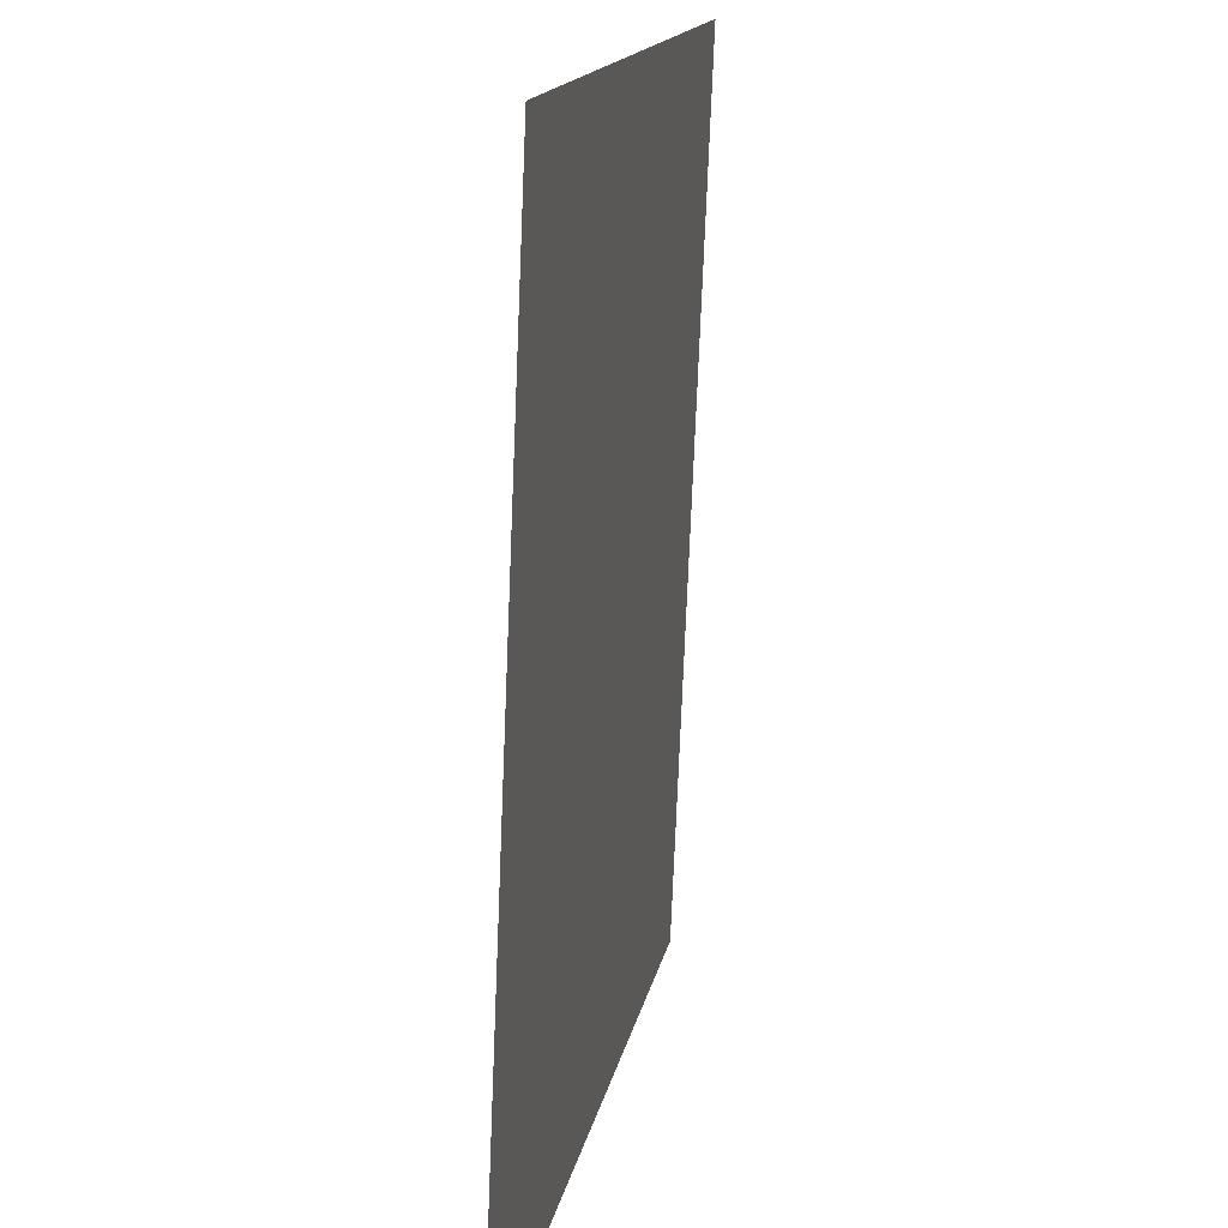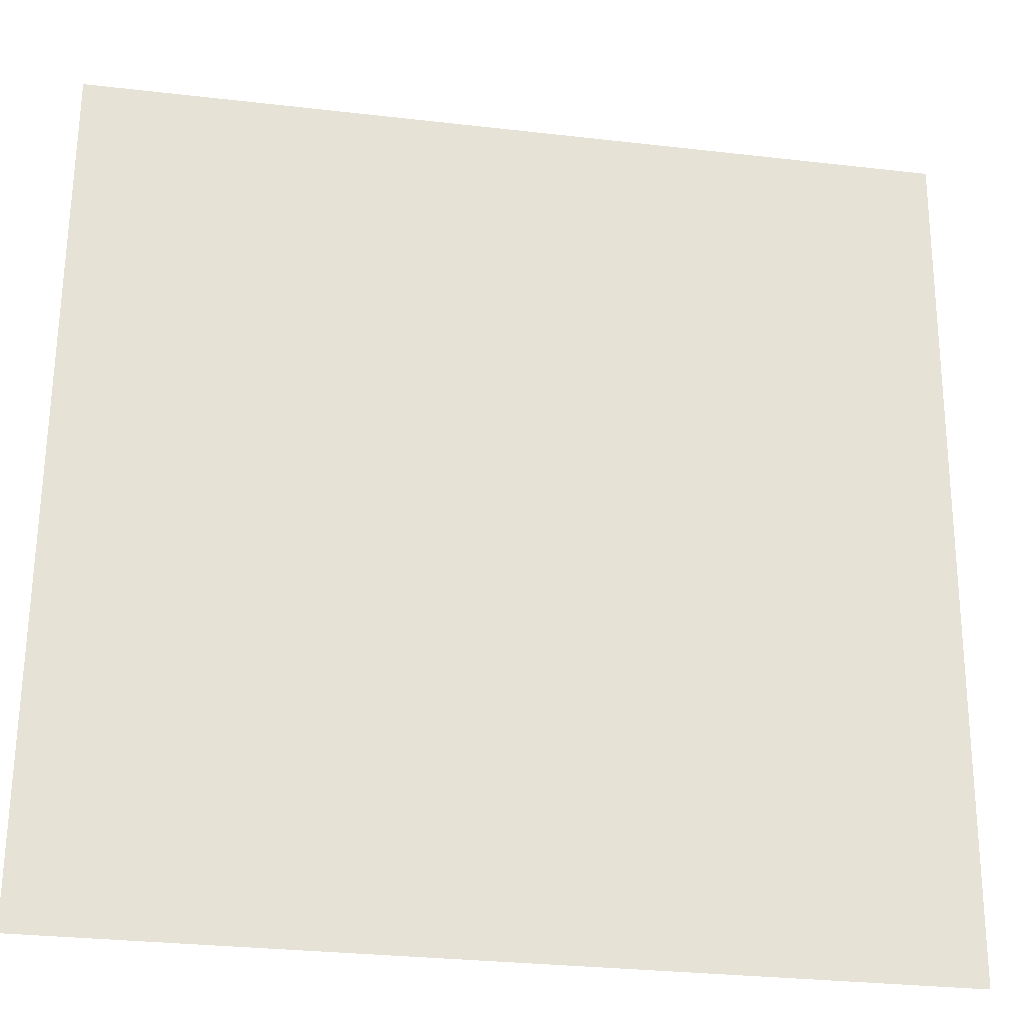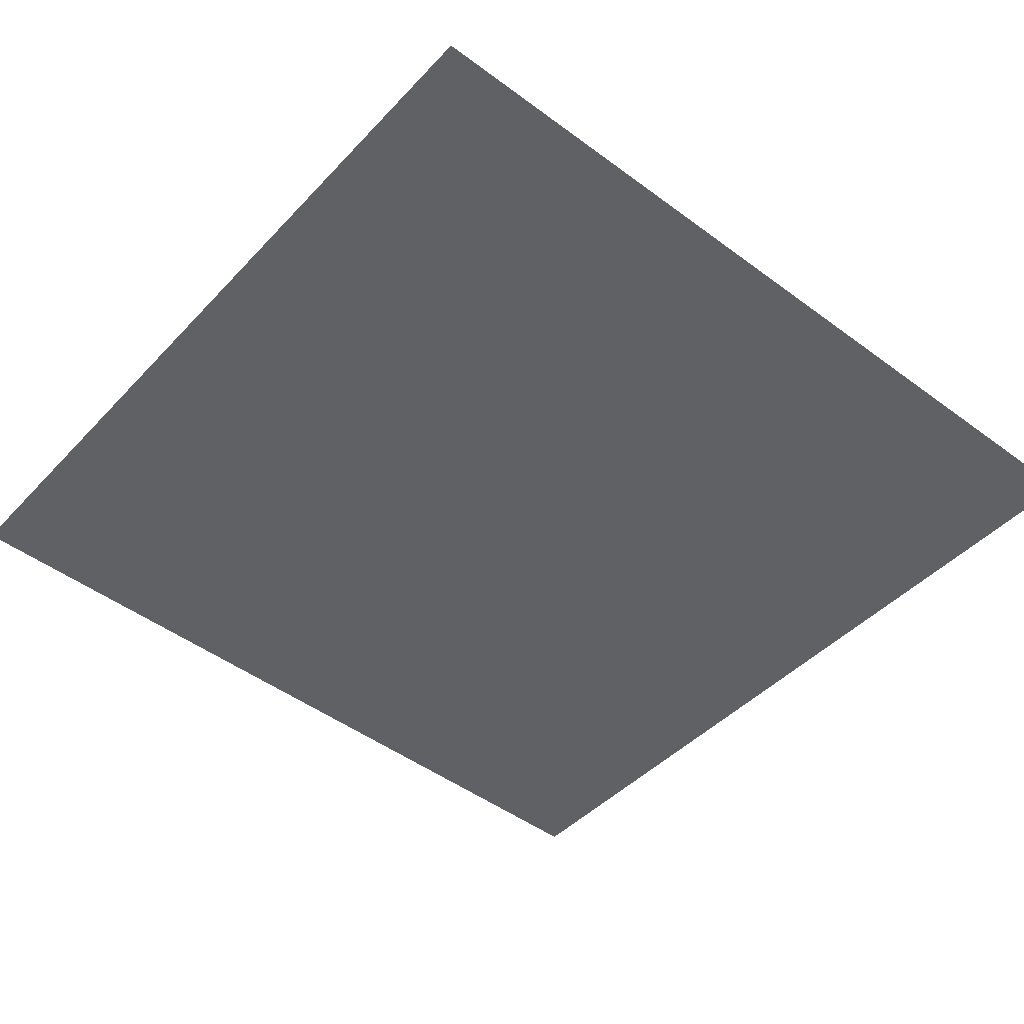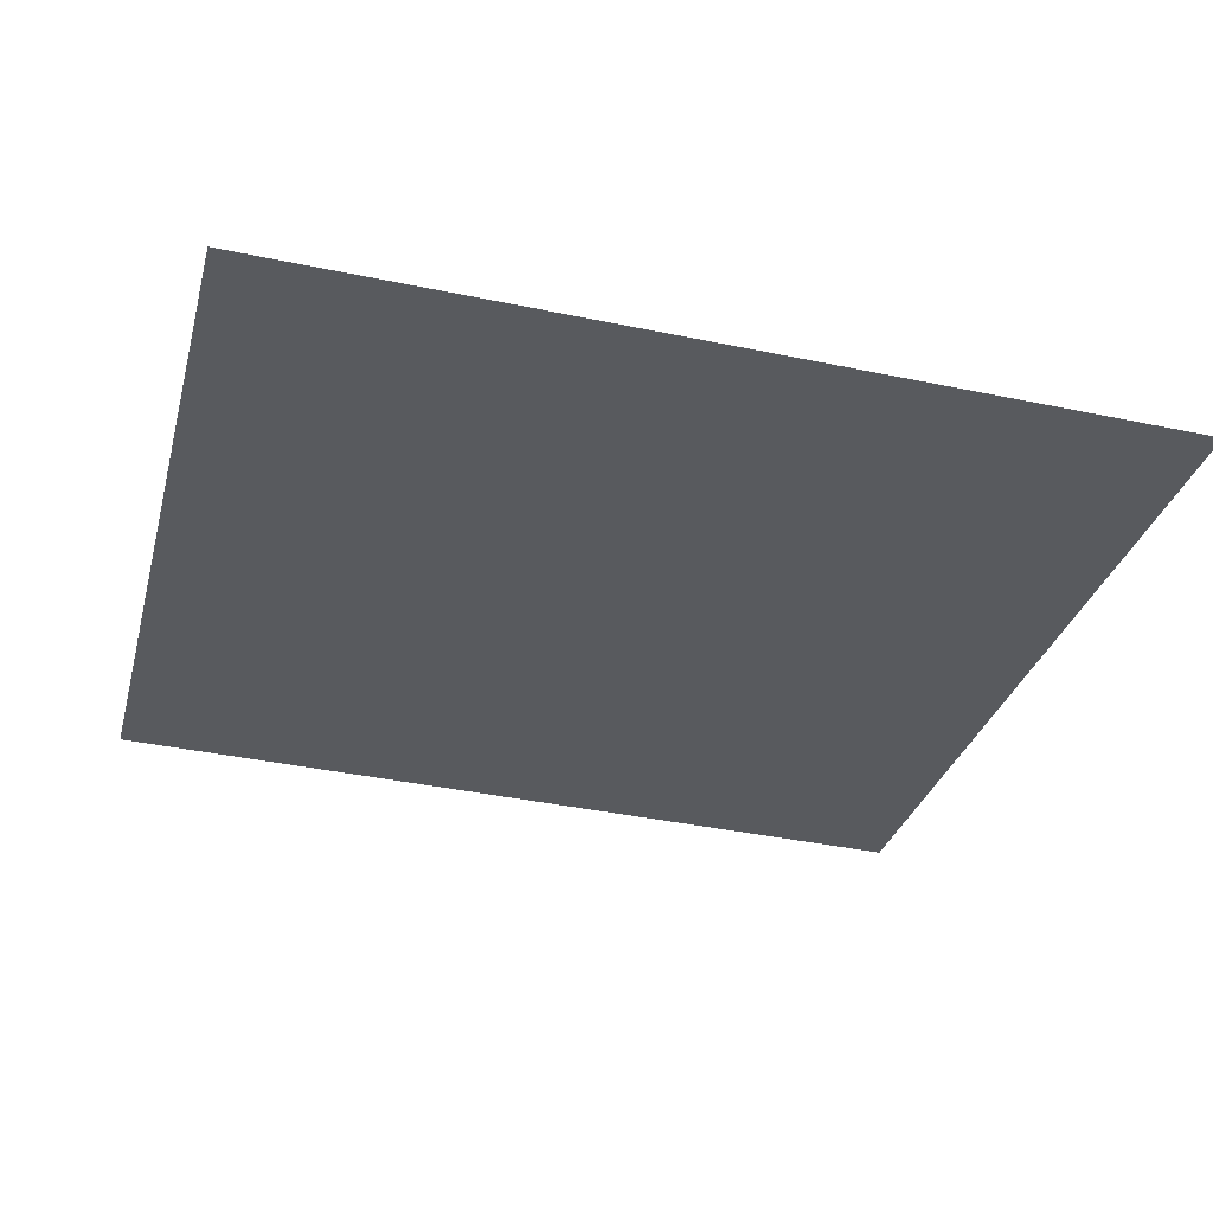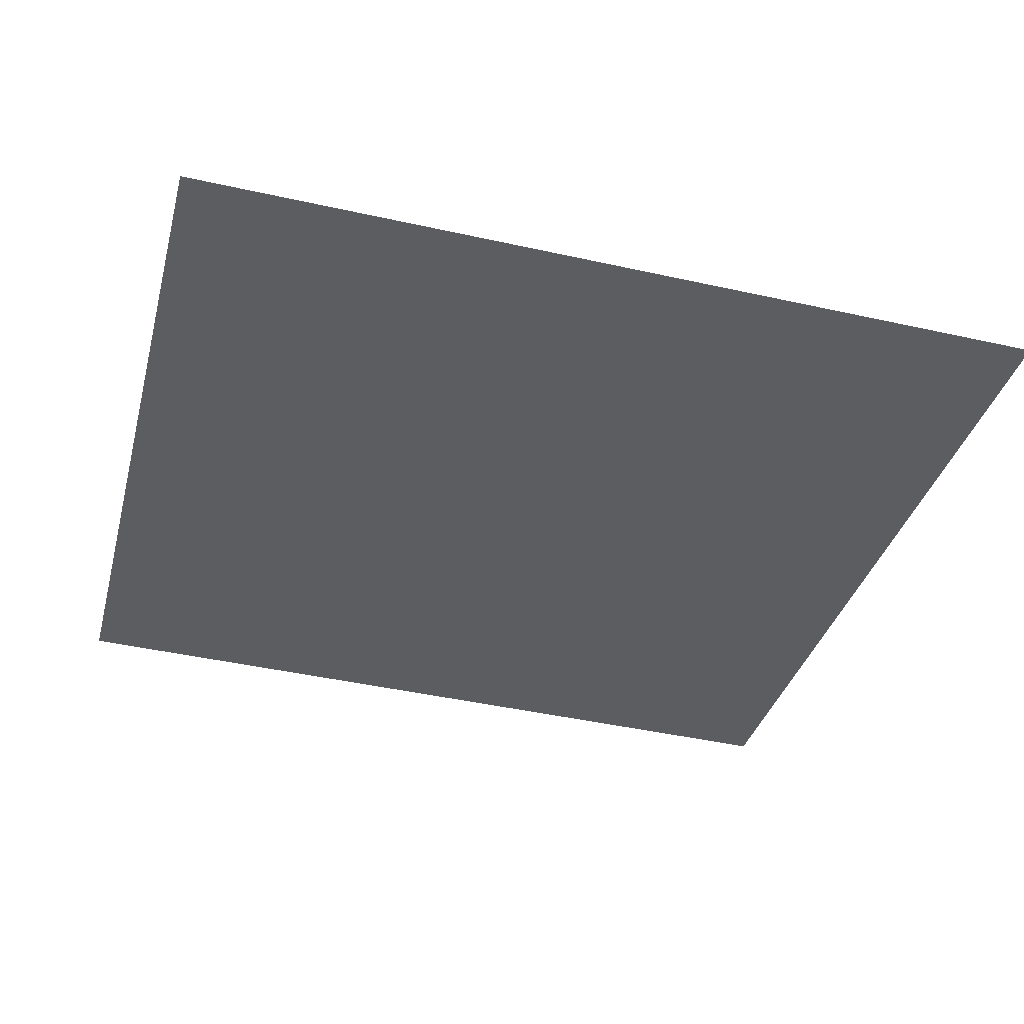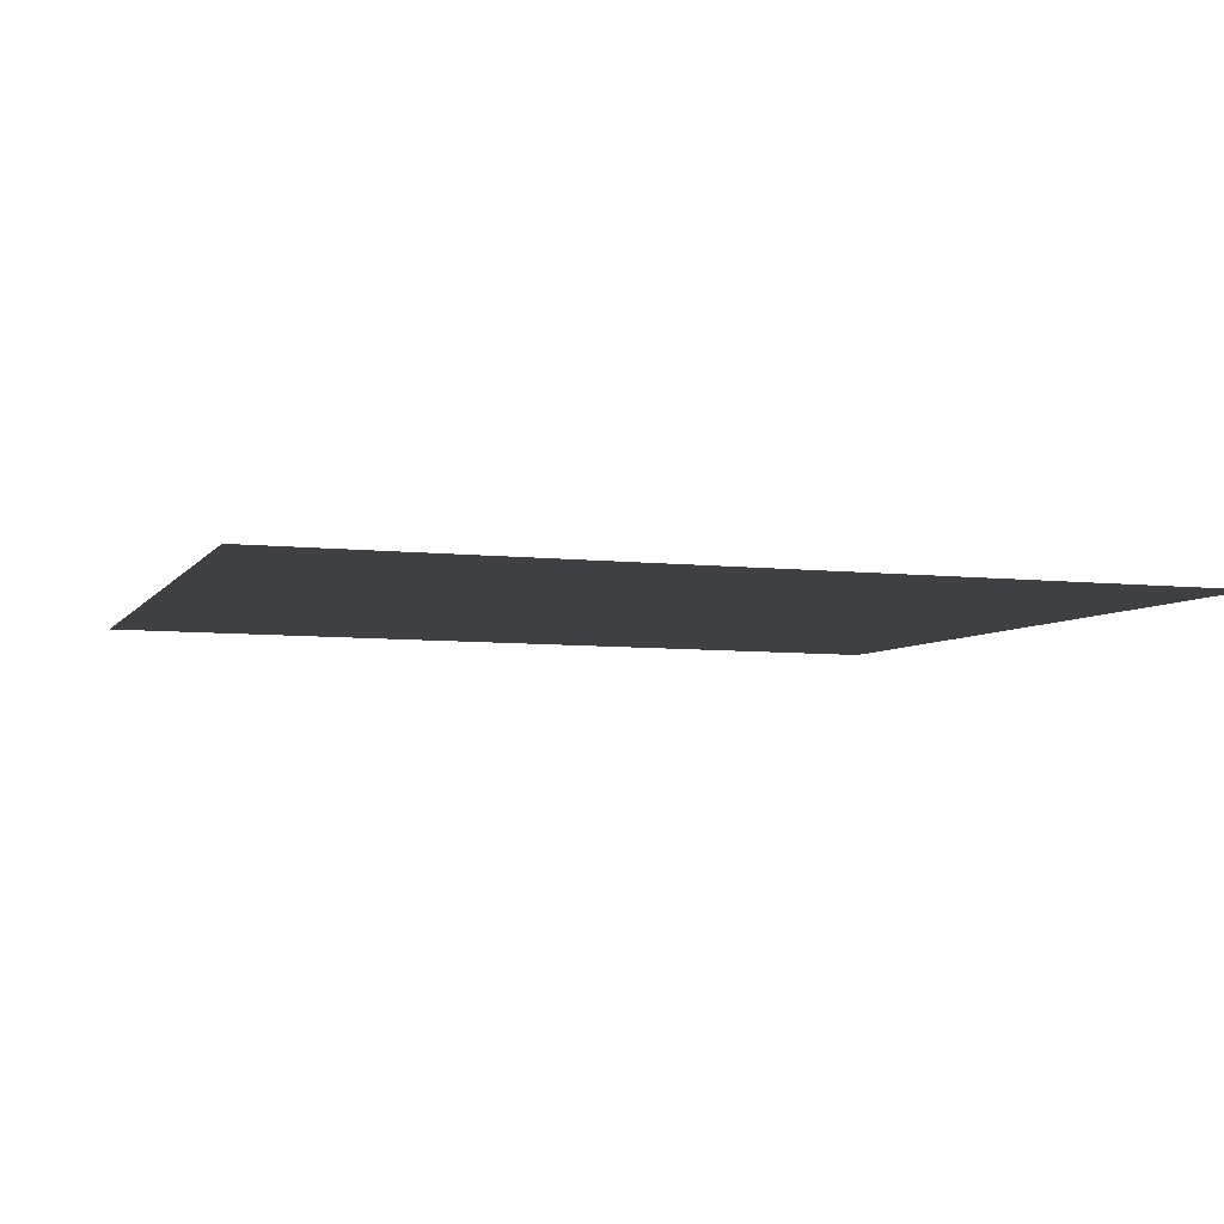
<metadata>
{"format":"obj","ext":"obj","renderer":"f3d","projection":"perspective","resolution":1024,"background":"white","views":[{"elev":14.4,"azim":-80.5,"up":"+Z"},{"elev":-29.0,"azim":-9.8,"up":"+Z"},{"elev":-44.3,"azim":-129.6,"up":"+Y"},{"elev":-30.5,"azim":-104.2,"up":"+Y"},{"elev":-34.9,"azim":-104.3,"up":"+Y"},{"elev":-7.3,"azim":-16.9,"up":"+Y"}]}
</metadata>
<code>
o Group108/mesh99/mesh99-geometry#mesh99-geometry
v 0.6468 0.01752 -0.01504
v 0.6374 0.01094 -0.076
v 0.6374 0.007998 -0.005713
v 0.6468 0.01989 -0.0715
v 0.638 0.01097 -0.07659
v 0.638 0.007973 -0.005125
v 0.7033 0.01752 -0.01504
v 0.7121 0.007973 -0.005125
v 0.7033 0.01989 -0.0715
v 0.7121 0.01097 -0.07659
v 0.7127 0.007998 -0.005713
v 0.7127 0.01094 -0.076
f 1 2 3
f 2 1 4
f 3 2 1
f 4 1 2
f 5 3 2
f 2 3 5
f 1 3 6
f 6 3 1
f 1 4 7
f 4 5 2
f 2 5 4
f 3 5 6
f 6 5 3
f 8 1 6
f 6 1 8
f 9 7 4
f 1 8 7
f 7 8 1
f 4 10 5
f 5 10 4
f 6 5 10
f 10 5 6
f 6 10 8
f 8 10 6
f 11 9 7
f 7 9 11
f 10 4 9
f 9 4 10
f 11 7 8
f 8 7 11
f 8 10 12
f 12 10 8
f 9 11 12
f 12 11 9
f 12 10 9
f 9 10 12
f 8 12 11
f 11 12 8
f 7 4 1
f 4 7 9

</code>
